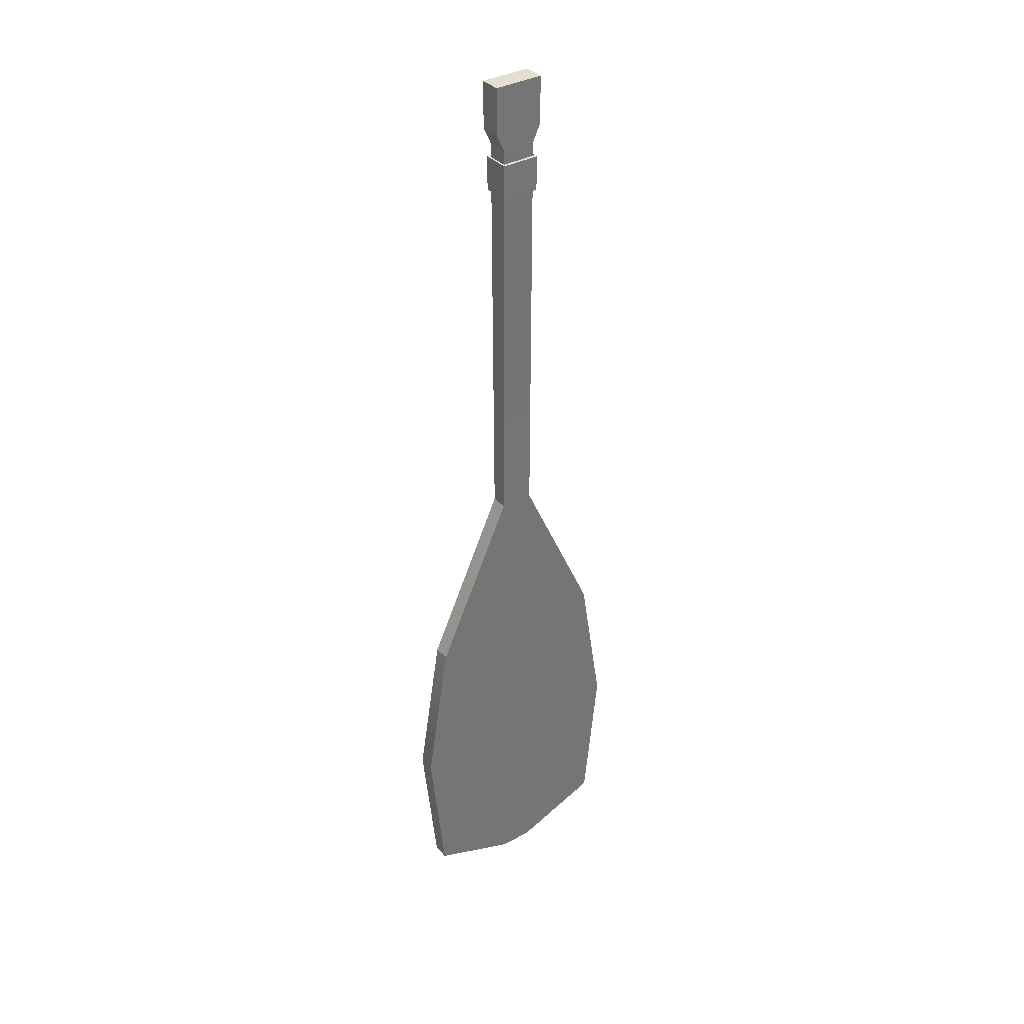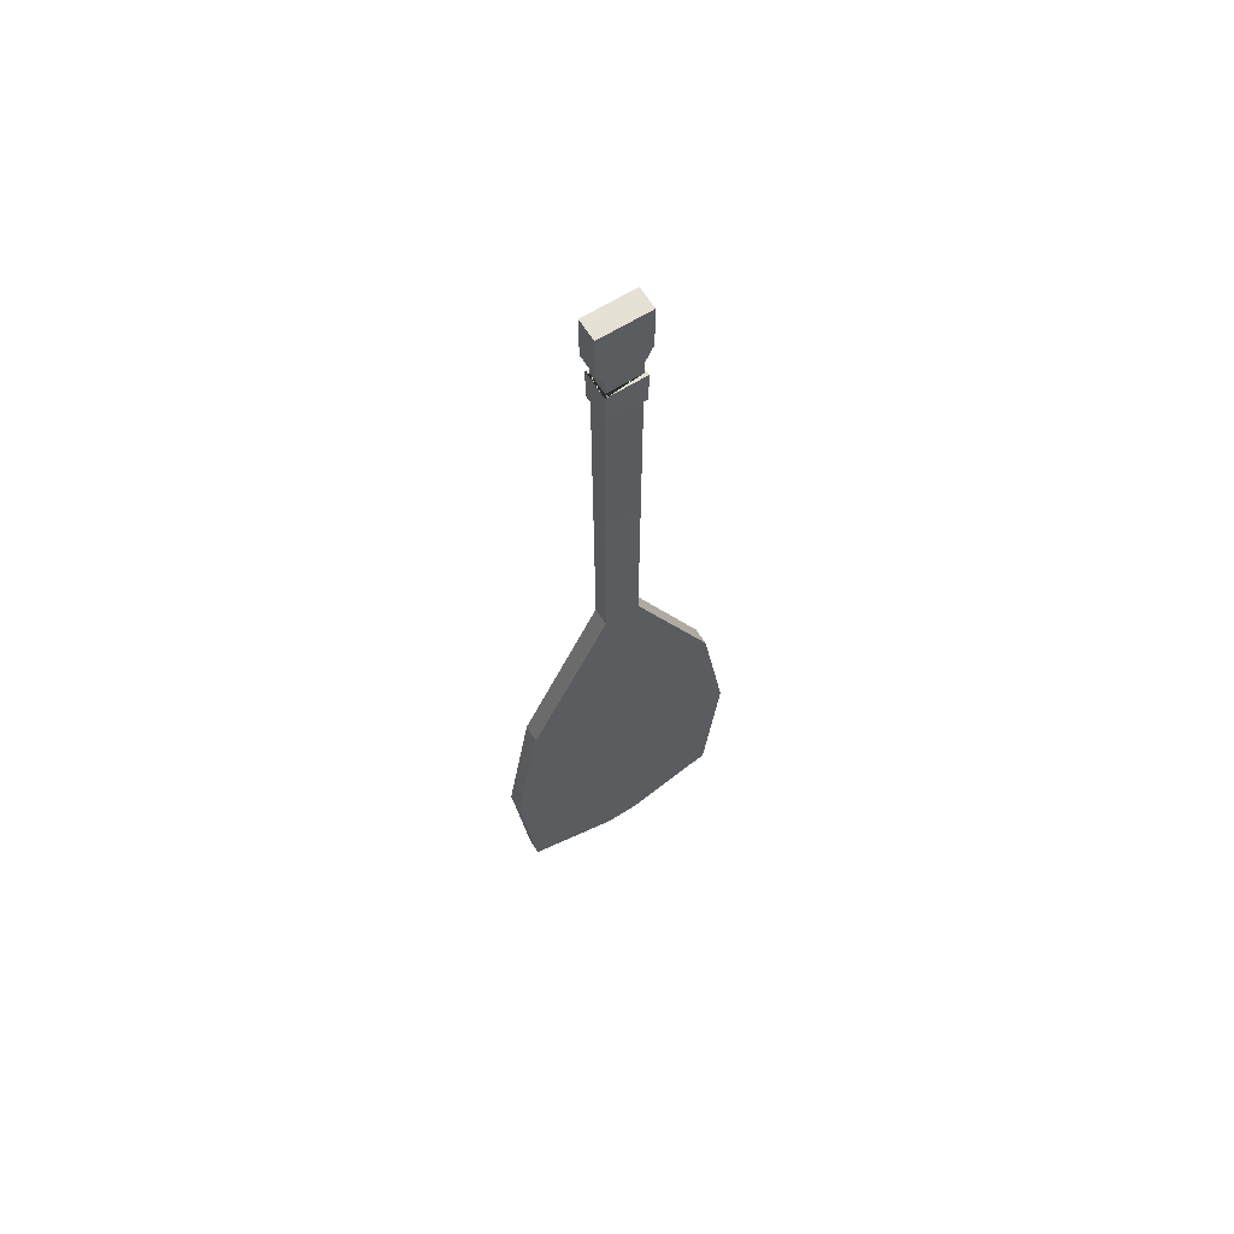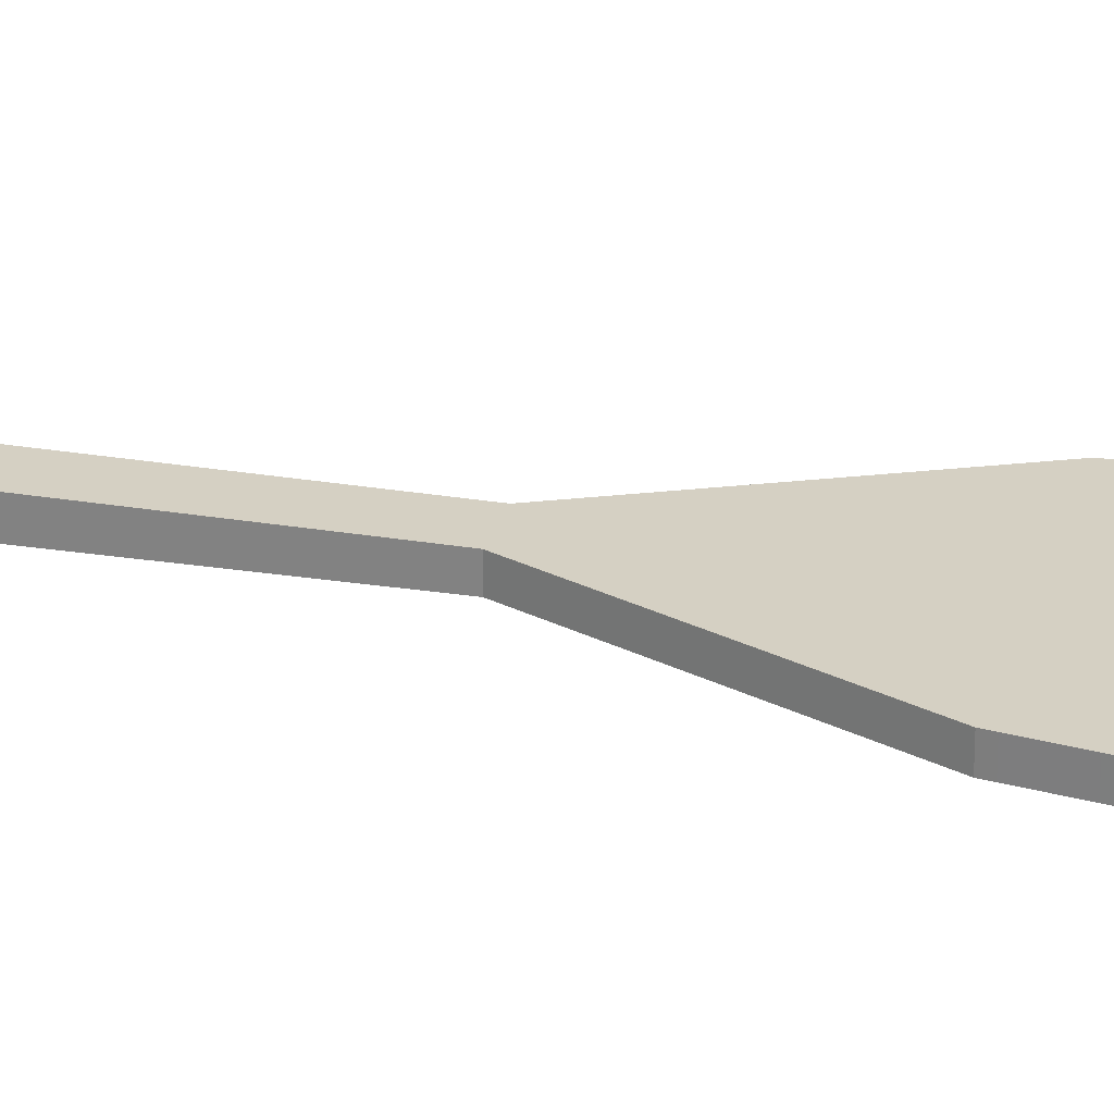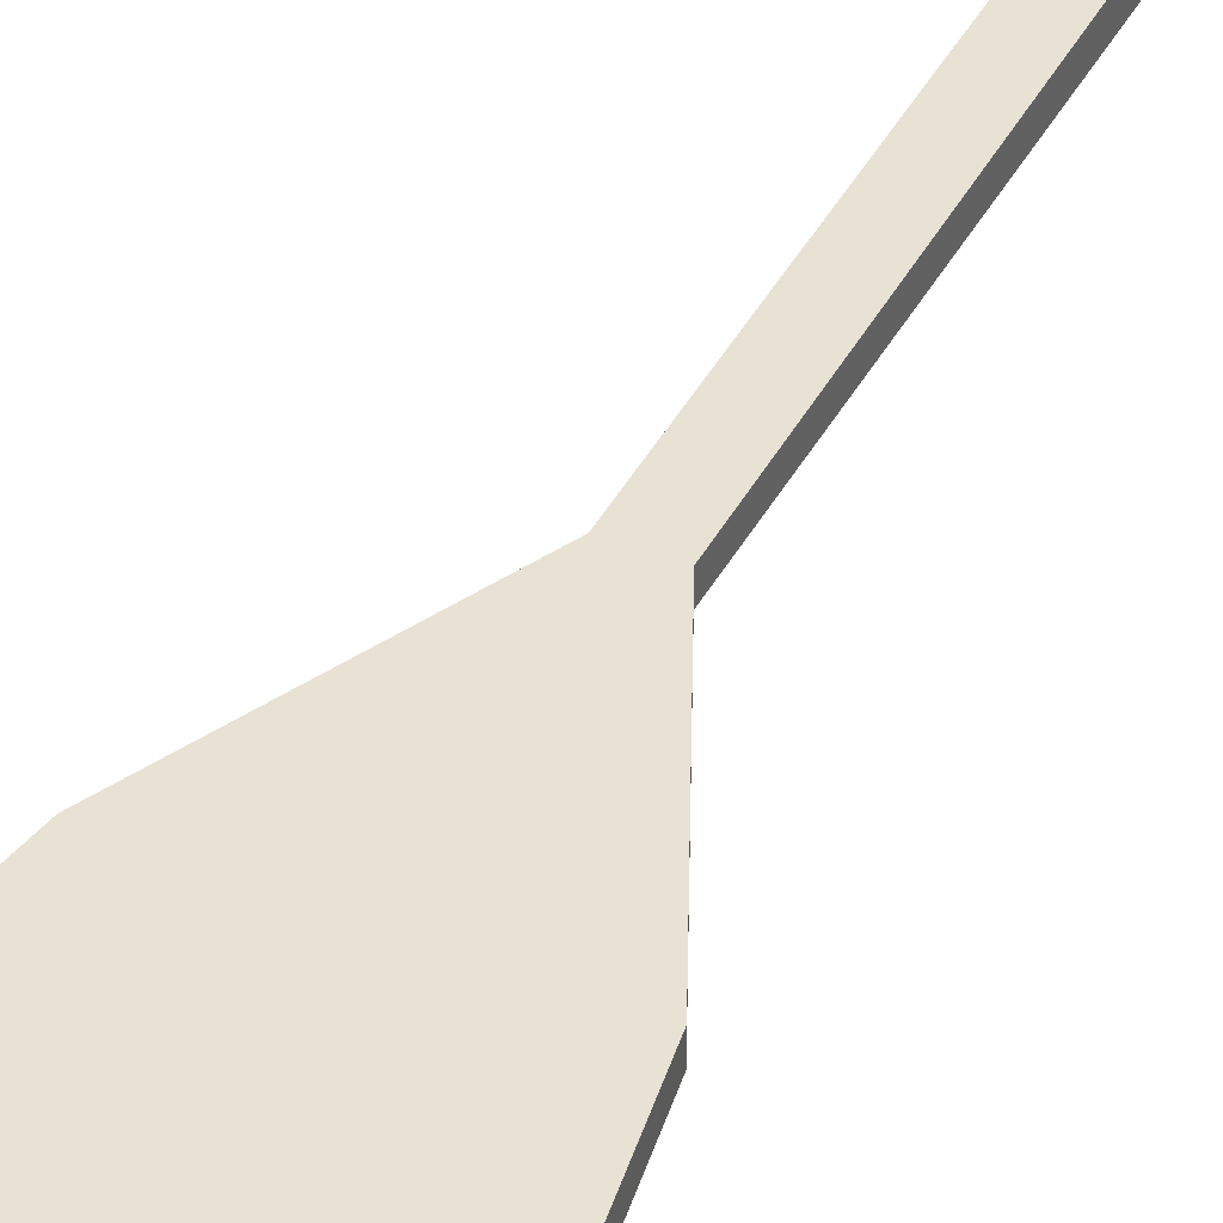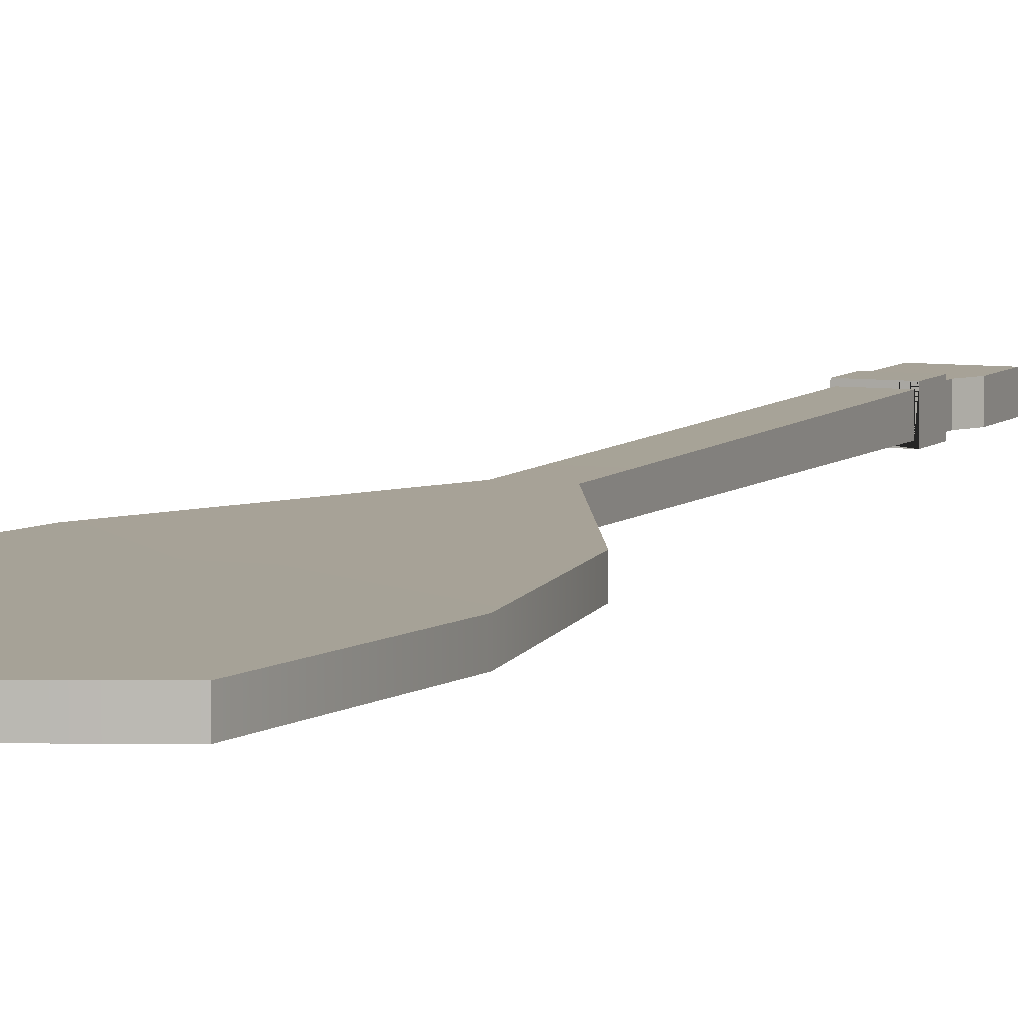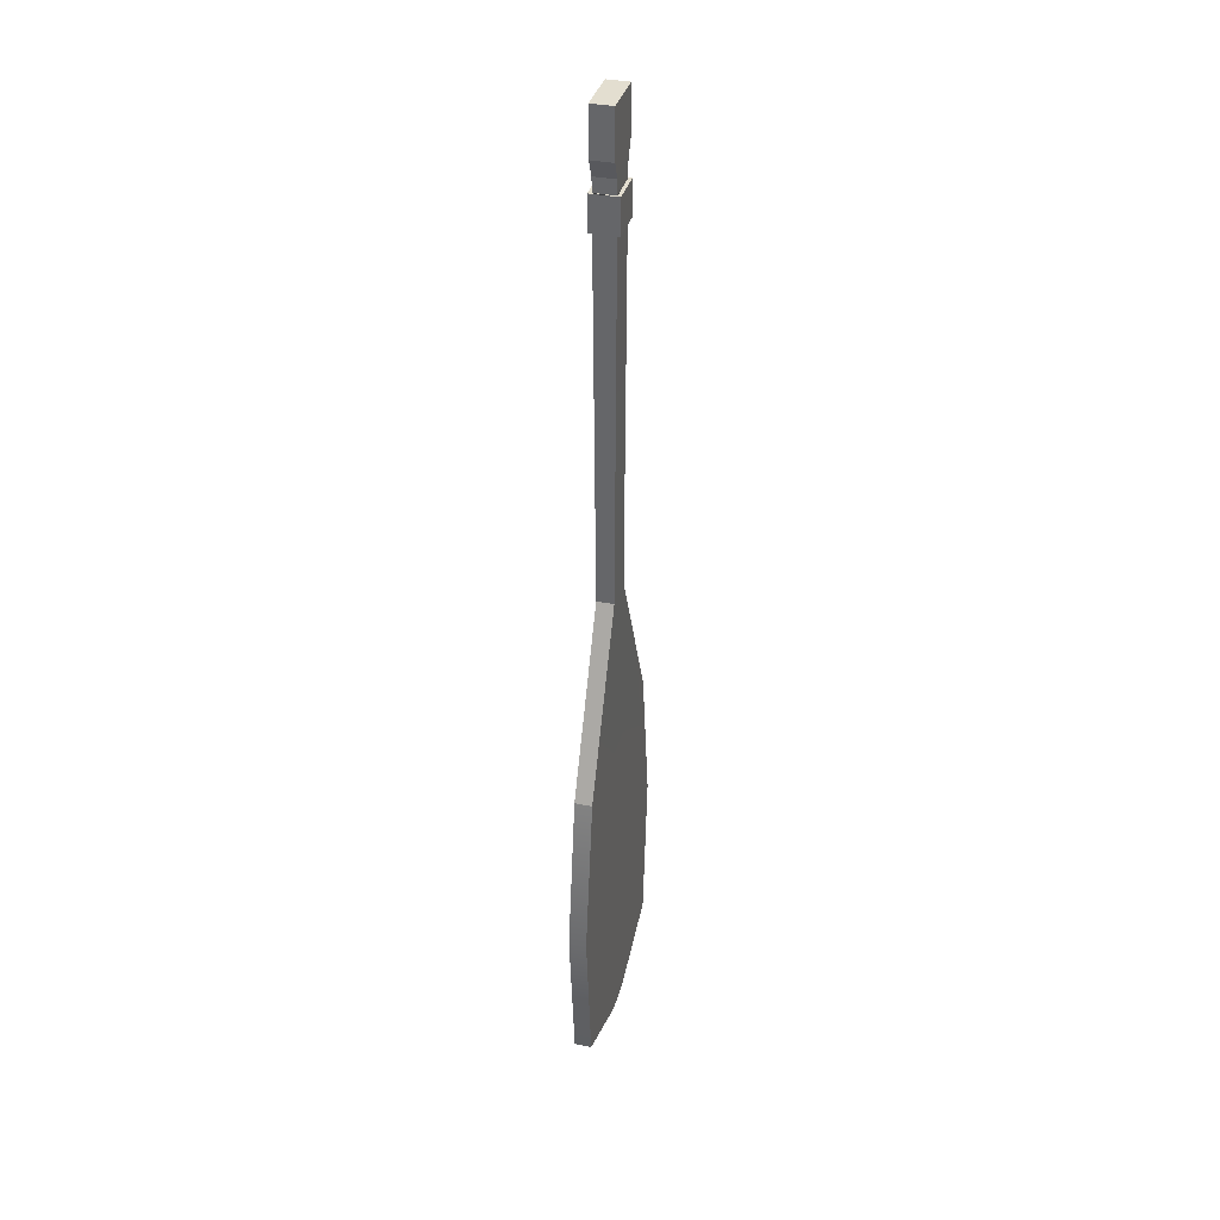
<metadata>
{"format":"obj","ext":"obj","renderer":"f3d","projection":"perspective","resolution":1024,"background":"white","views":[{"elev":35.9,"azim":-35.9,"up":"+Y"},{"elev":64.8,"azim":148.0,"up":"+Y"},{"elev":26.3,"azim":-75.6,"up":"+Z"},{"elev":40.6,"azim":25.8,"up":"+Z"},{"elev":6.5,"azim":22.6,"up":"+Z"},{"elev":35.7,"azim":104.7,"up":"+Y"}]}
</metadata>
<code>
g default
v 17.85 65.71 11.28
v 17.85 65.71 6.483
v 17.85 71.71 6.483
v 17.85 71.71 11.28
v 11.25 65.71 6.483
v 11.25 65.71 11.28
v 11.25 71.71 11.28
v 11.25 71.71 6.483
v 11.61 65.71 7.076
v 11.61 65.71 10.69
v 17.49 65.71 10.69
v 17.49 65.71 7.076
v 17.49 71.71 10.72
v 11.61 71.71 10.72
v 11.61 71.71 7.044
v 17.49 71.71 7.044
v 17.49 2.71 7.413
v 11.61 2.71 7.413
v 17.49 2.71 10.35
v -3.851 -80.71 7.413
v -3.851 -80.71 10.35
v -6.527 -54 10.35
v -6.527 -54 7.413
v 11.61 -42 7.413
v 11.61 -86.71 7.413
v 17.49 -86.71 7.413
v 17.49 -42 7.413
v 35.62 -54 7.413
v 32.94 -80.71 7.413
v 32.94 -80.71 10.35
v 35.62 -54 10.35
v 17.49 -42 10.35
v 17.49 -86.71 10.35
v 11.61 -42 10.35
v 11.61 -86.71 10.35
v -2.178 -27.29 7.413
v 11.61 2.71 10.35
v -2.178 -27.29 10.35
v 31.27 -27.29 10.35
v 31.27 -27.29 7.413
v 17.49 85.26 7.031
v 17.49 85.26 10.74
v 18.91 85.26 10.74
v 18.91 85.26 7.031
v 11.61 85.26 10.74
v 11.61 85.26 7.031
v 10.19 85.26 7.031
v 10.19 85.26 10.74
v 10.19 77.13 7.031
v 10.19 77.13 10.74
v 11.61 74.13 10.74
v 17.49 74.13 10.74
v 18.91 77.13 10.74
v 18.91 77.13 7.031
v 17.49 74.13 7.031
v 11.61 74.13 7.031
g Paddle_9
f 1 2 3 4
f 5 6 7 8
f 1 6 5 2 9 10 11 12
f 4 7 6 1
f 3 8 7 4 13 14 15 16
f 2 5 8 3
f 9 12 17 18
f 12 11 19 17
f 20 21 22 23
f 23 24 25 20
f 26 25 24 27
f 26 27 28 29
f 30 29 28 31
f 31 32 33 30
f 32 34 35 33
f 35 34 22 21
f 18 24 23 36
f 37 18 36 38
f 34 37 38 22
f 25 35 21 20
f 19 32 31 39
f 17 19 39 40
f 27 17 40 28
f 33 26 29 30
f 23 22 38 36
f 27 24 18 17
f 31 28 40 39
f 19 37 34 32
f 10 9 18 37
f 33 35 25 26
f 11 10 37 19
f 41 42 43 44
f 45 46 47 48
f 49 50 48 47
f 51 45 48 50
f 42 52 53 43
f 53 54 44 43
f 55 41 44 54
f 41 46 45 42
f 46 56 49 47
f 56 51 50 49
f 51 52 42 45
f 52 55 54 53
f 55 56 46 41
f 15 14 51 56
f 14 13 52 51
f 13 16 55 52
f 16 15 56 55

</code>
